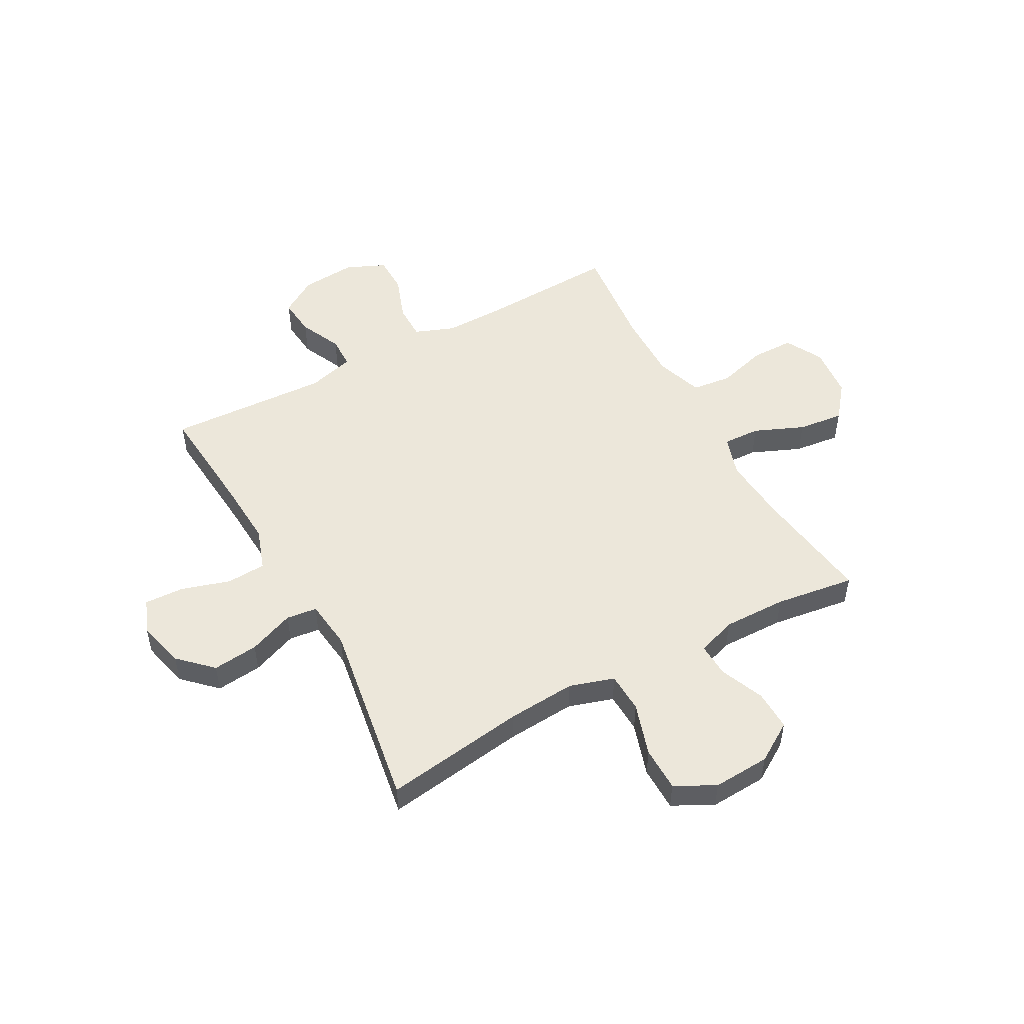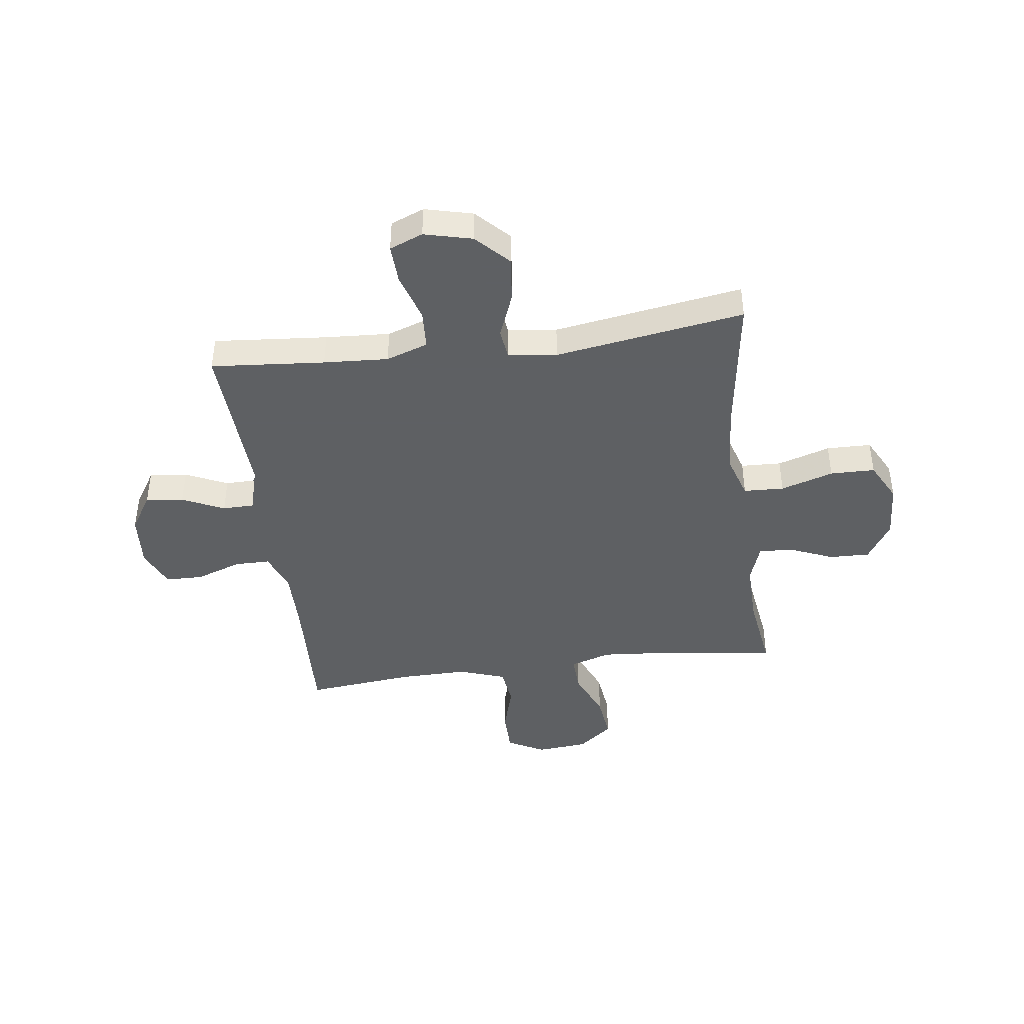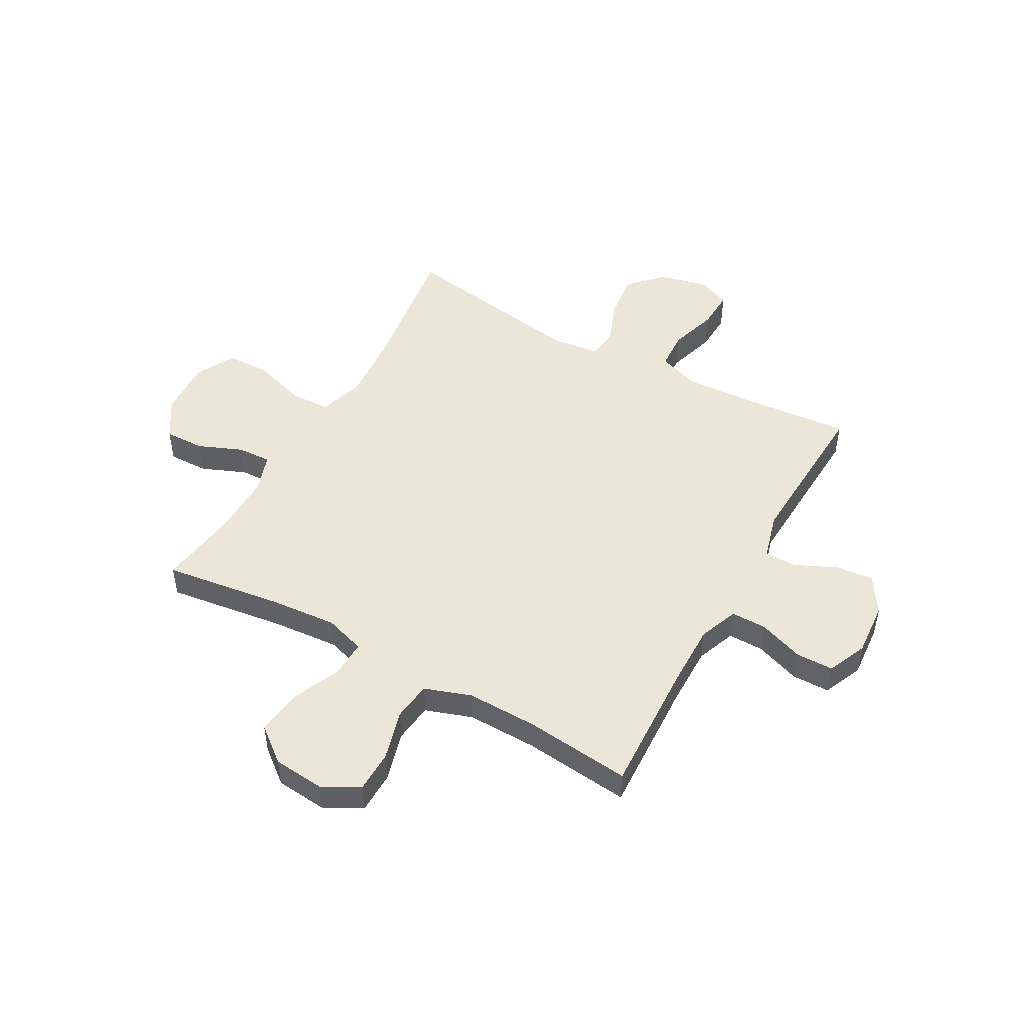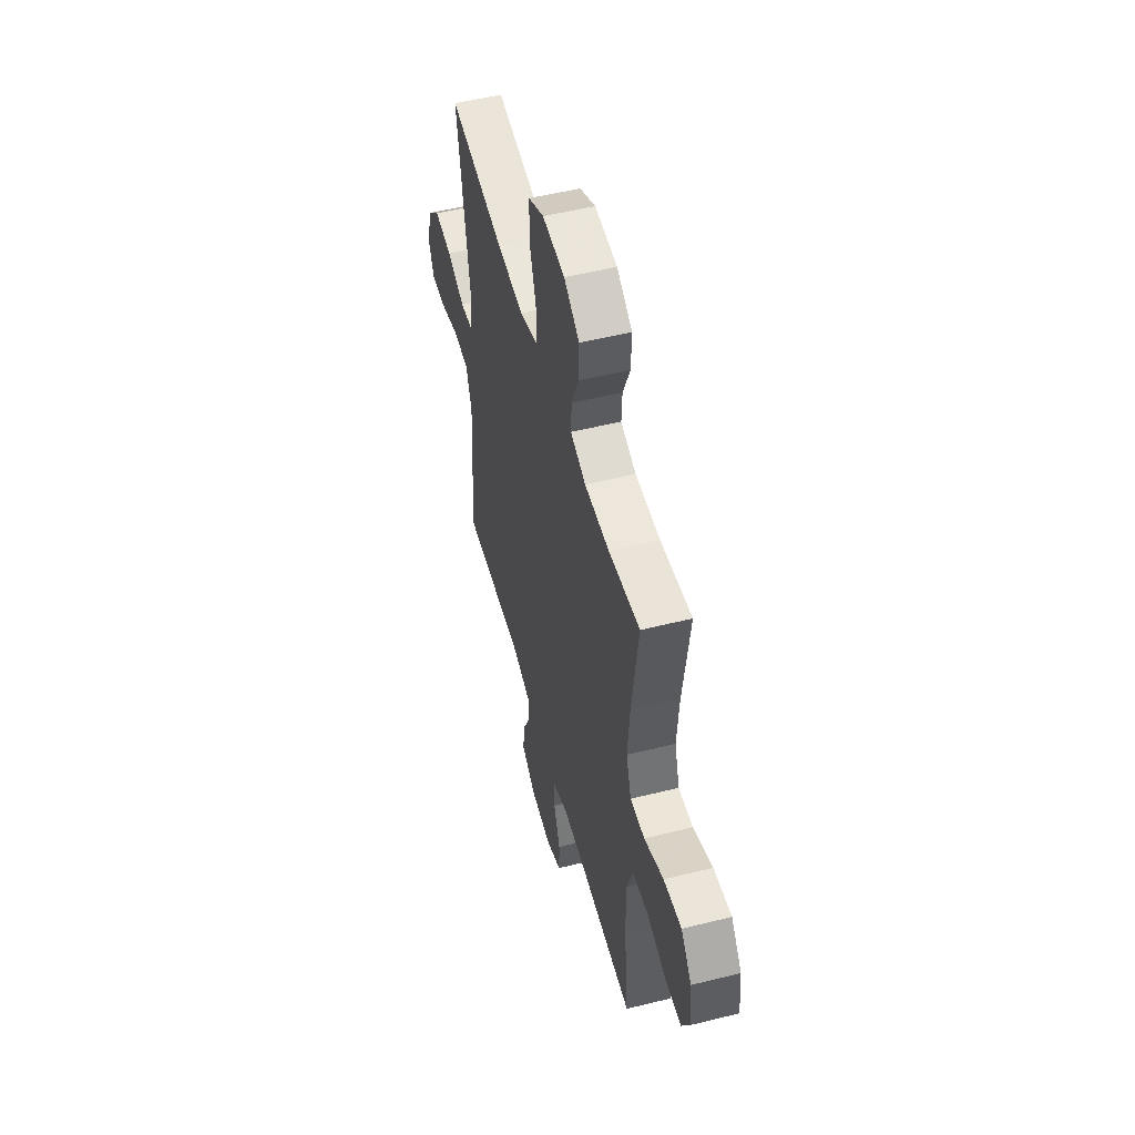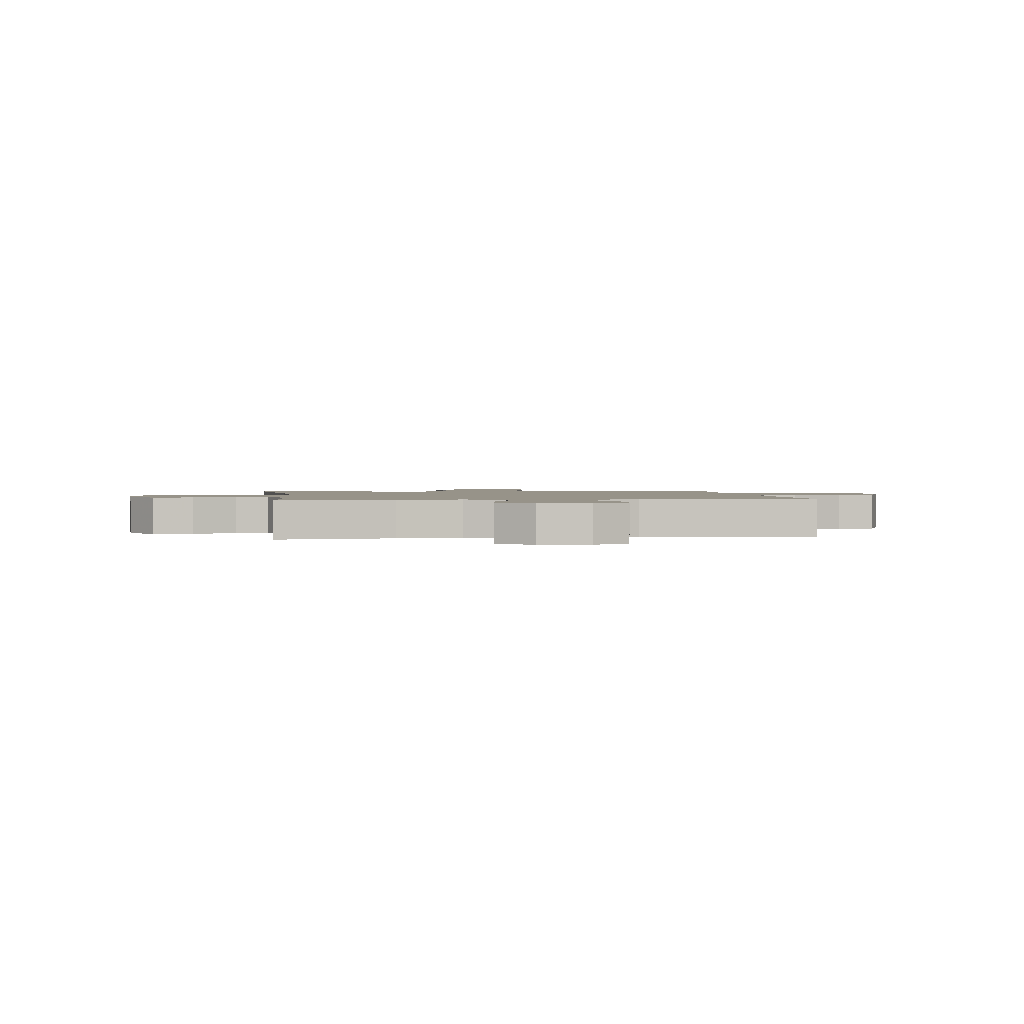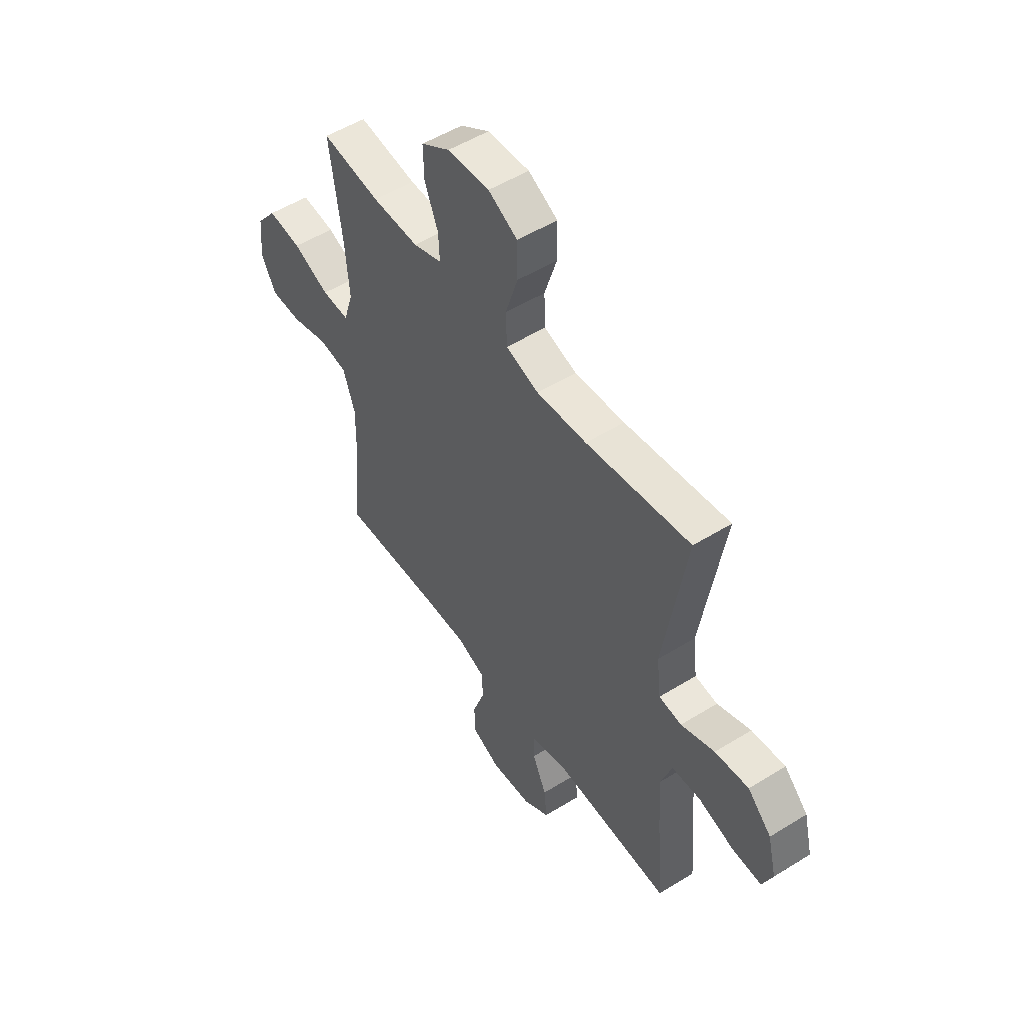
<metadata>
{"format":"obj","ext":"obj","renderer":"f3d","projection":"perspective","resolution":1024,"background":"white","views":[{"elev":51.1,"azim":-28.7,"up":"+Y"},{"elev":-42.7,"azim":-82.5,"up":"+Y"},{"elev":48.8,"azim":119.2,"up":"+Y"},{"elev":52.6,"azim":75.0,"up":"+Z"},{"elev":1.5,"azim":82.3,"up":"+Y"},{"elev":52.2,"azim":-123.8,"up":"+Z"}]}
</metadata>
<code>
v -0.5 0.07 -0.5
v -0.482 0.07 -0.288
v -0.475 0.07 -0.168
v -0.502 0.07 -0.09
v -0.575 0.07 -0.086
v -0.666 0.07 -0.114
v -0.739 0.07 -0.117
v -0.764 0.07 -0.055
v -0.742 0.07 0.034
v -0.682 0.07 0.092
v -0.597 0.07 0.083
v -0.512 0.07 0.05
v -0.455 0.07 0.057
v -0.444 0.07 0.148
v -0.5 0.07 0.5
v -0.236 0.07 0.462
v -0.109 0.07 0.453
v -0.026 0.07 0.479
v -0.023 0.07 0.554
v -0.054 0.07 0.652
v -0.053 0.07 0.735
v 0.021 0.07 0.774
v 0.127 0.07 0.768
v 0.2 0.07 0.722
v 0.198 0.07 0.647
v 0.164 0.07 0.565
v 0.161 0.07 0.502
v 0.234 0.07 0.477
v 0.352 0.07 0.479
v 0.5 0.07 0.5
v 0.469 0.07 0.277
v 0.459 0.07 0.154
v 0.483 0.07 0.078
v 0.552 0.07 0.081
v 0.644 0.07 0.12
v 0.729 0.07 0.13
v 0.78 0.07 0.066
v 0.789 0.07 -0.03
v 0.752 0.07 -0.099
v 0.673 0.07 -0.1
v 0.58 0.07 -0.074
v 0.507 0.07 -0.083
v 0.477 0.07 -0.17
v 0.479 0.07 -0.3
v 0.5 0.07 -0.5
v 0.247 0.07 -0.489
v 0.132 0.07 -0.488
v 0.059 0.07 -0.516
v 0.059 0.07 -0.582
v 0.089 0.07 -0.666
v 0.088 0.07 -0.736
v 0.015 0.07 -0.768
v -0.087 0.07 -0.76
v -0.155 0.07 -0.717
v -0.148 0.07 -0.646
v -0.112 0.07 -0.568
v -0.113 0.07 -0.509
v -0.2 0.07 -0.485
v -0.5 0 -0.5
v -0.482 0 -0.288
v -0.475 0 -0.168
v -0.502 0 -0.09
v -0.575 0 -0.086
v -0.666 0 -0.114
v -0.739 0 -0.117
v -0.764 0 -0.055
v -0.742 0 0.034
v -0.682 0 0.092
v -0.597 0 0.083
v -0.512 0 0.05
v -0.455 0 0.057
v -0.444 0 0.148
v -0.5 0 0.5
v -0.236 0 0.462
v -0.109 0 0.453
v -0.026 0 0.479
v -0.023 0 0.554
v -0.054 0 0.652
v -0.053 0 0.735
v 0.021 0 0.774
v 0.127 0 0.768
v 0.2 0 0.722
v 0.198 0 0.647
v 0.164 0 0.565
v 0.161 0 0.502
v 0.234 0 0.477
v 0.352 0 0.479
v 0.5 0 0.5
v 0.469 0 0.277
v 0.459 0 0.154
v 0.483 0 0.078
v 0.552 0 0.081
v 0.644 0 0.12
v 0.729 0 0.13
v 0.78 0 0.066
v 0.789 0 -0.03
v 0.752 0 -0.099
v 0.673 0 -0.1
v 0.58 0 -0.074
v 0.507 0 -0.083
v 0.477 0 -0.17
v 0.479 0 -0.3
v 0.5 0 -0.5
v 0.247 0 -0.489
v 0.132 0 -0.488
v 0.059 0 -0.516
v 0.059 0 -0.582
v 0.089 0 -0.666
v 0.088 0 -0.736
v 0.015 0 -0.768
v -0.087 0 -0.76
v -0.155 0 -0.717
v -0.148 0 -0.646
v -0.112 0 -0.568
v -0.113 0 -0.509
v -0.2 0 -0.485
f 53 54 55 56
f 53 56 57
f 52 53 57
f 49 50 51 52
f 48 49 52 57
f 47 48 57 58
f 44 45 46
f 43 44 46 47
f 42 43 47 58
f 38 39 40 41
f 38 41 42
f 37 38 42
f 34 35 36 37
f 33 34 37 42
f 32 33 42 58
f 29 30 31
f 28 29 31 32
f 27 28 32 58
f 23 24 25 26
f 19 20 21 22
f 18 19 22 23
f 14 15 16
f 13 14 16 17
f 9 10 11 12
f 7 8 9 12
f 5 6 7 12
f 4 5 12 13
f 3 4 13 17
f 27 58 1 2
f 18 23 26 27
f 17 18 27
f 2 3 17 27
f 114 113 112 111
f 115 114 111
f 115 111 110
f 110 109 108 107
f 115 110 107 106
f 116 115 106 105
f 104 103 102
f 105 104 102 101
f 116 105 101 100
f 99 98 97 96
f 100 99 96
f 100 96 95
f 95 94 93 92
f 100 95 92 91
f 116 100 91 90
f 89 88 87
f 90 89 87 86
f 116 90 86 85
f 84 83 82 81
f 80 79 78 77
f 81 80 77 76
f 74 73 72
f 75 74 72 71
f 70 69 68 67
f 70 67 66 65
f 70 65 64 63
f 71 70 63 62
f 75 71 62 61
f 60 59 116 85
f 85 84 81 76
f 85 76 75
f 85 75 61 60
f 1 59 60 2
f 2 60 61 3
f 3 61 62 4
f 4 62 63 5
f 5 63 64 6
f 6 64 65 7
f 7 65 66 8
f 8 66 67 9
f 9 67 68 10
f 10 68 69 11
f 11 69 70 12
f 12 70 71 13
f 13 71 72 14
f 14 72 73 15
f 15 73 74 16
f 16 74 75 17
f 17 75 76 18
f 18 76 77 19
f 19 77 78 20
f 20 78 79 21
f 21 79 80 22
f 22 80 81 23
f 23 81 82 24
f 24 82 83 25
f 25 83 84 26
f 26 84 85 27
f 27 85 86 28
f 28 86 87 29
f 29 87 88 30
f 30 88 89 31
f 31 89 90 32
f 32 90 91 33
f 33 91 92 34
f 34 92 93 35
f 35 93 94 36
f 36 94 95 37
f 37 95 96 38
f 38 96 97 39
f 39 97 98 40
f 40 98 99 41
f 41 99 100 42
f 42 100 101 43
f 43 101 102 44
f 44 102 103 45
f 45 103 104 46
f 46 104 105 47
f 47 105 106 48
f 48 106 107 49
f 49 107 108 50
f 50 108 109 51
f 51 109 110 52
f 52 110 111 53
f 53 111 112 54
f 54 112 113 55
f 55 113 114 56
f 56 114 115 57
f 57 115 116 58
f 58 116 59 1

</code>
